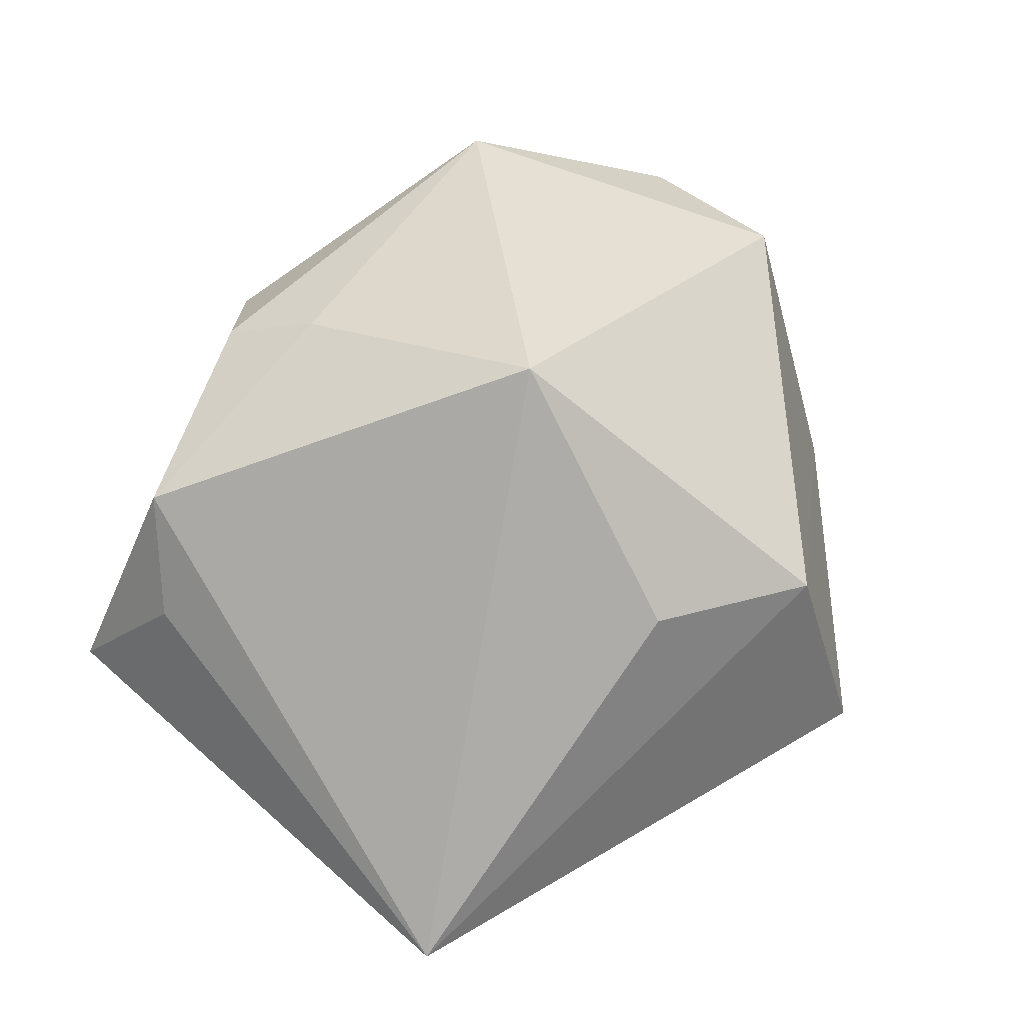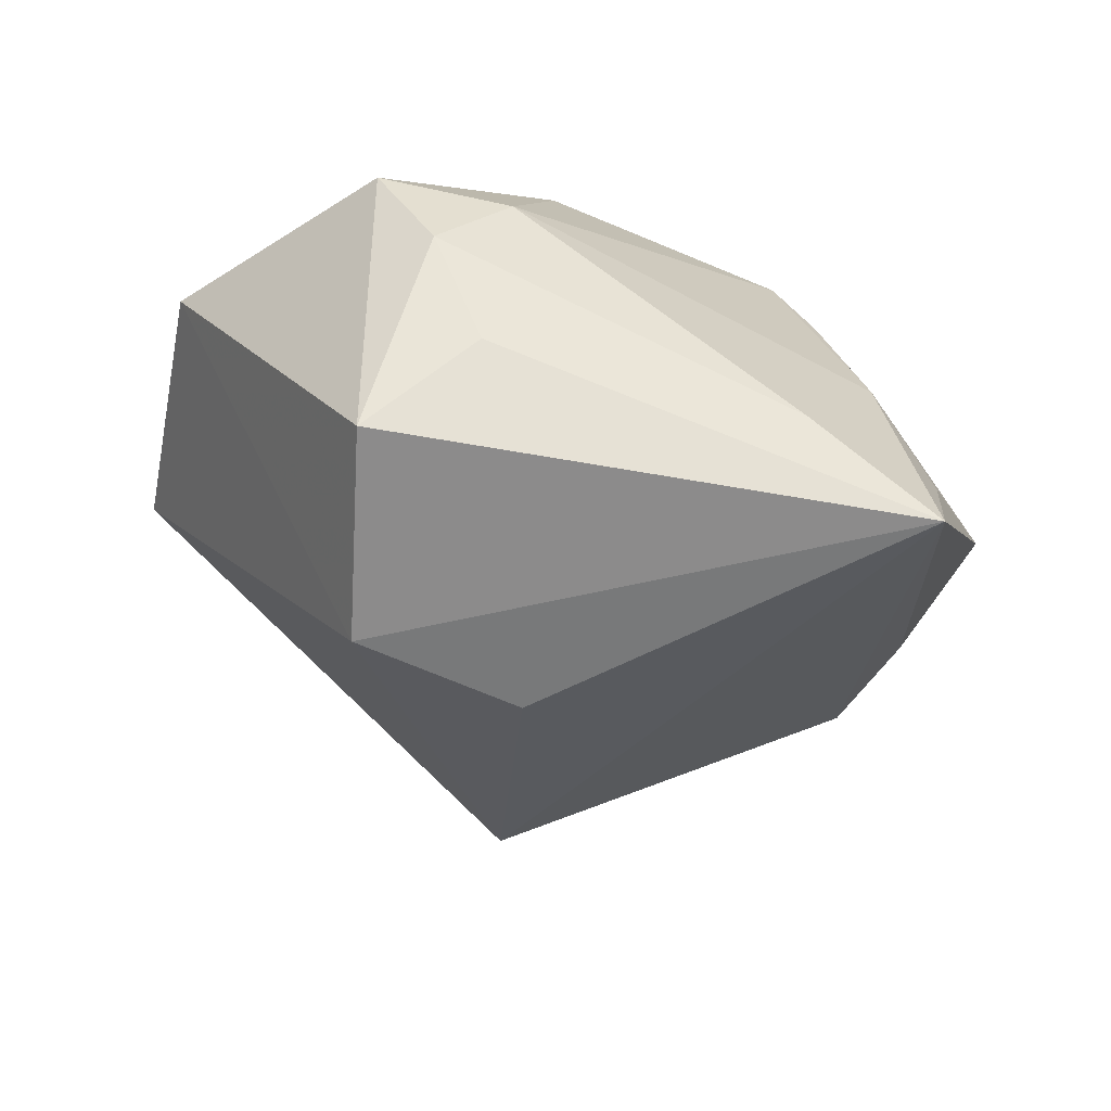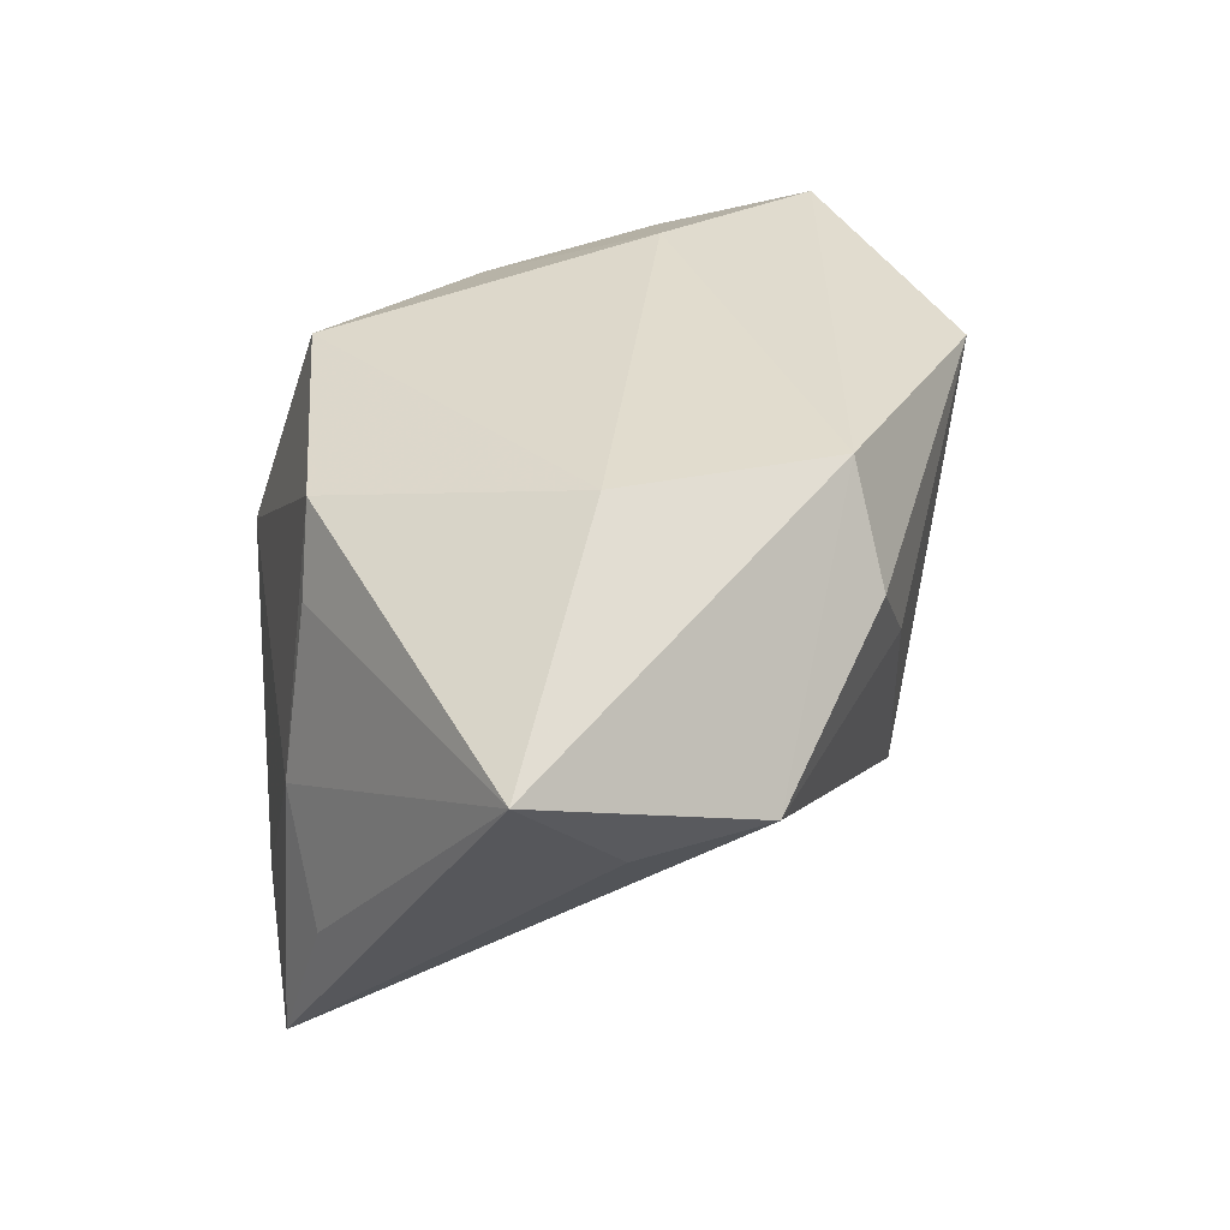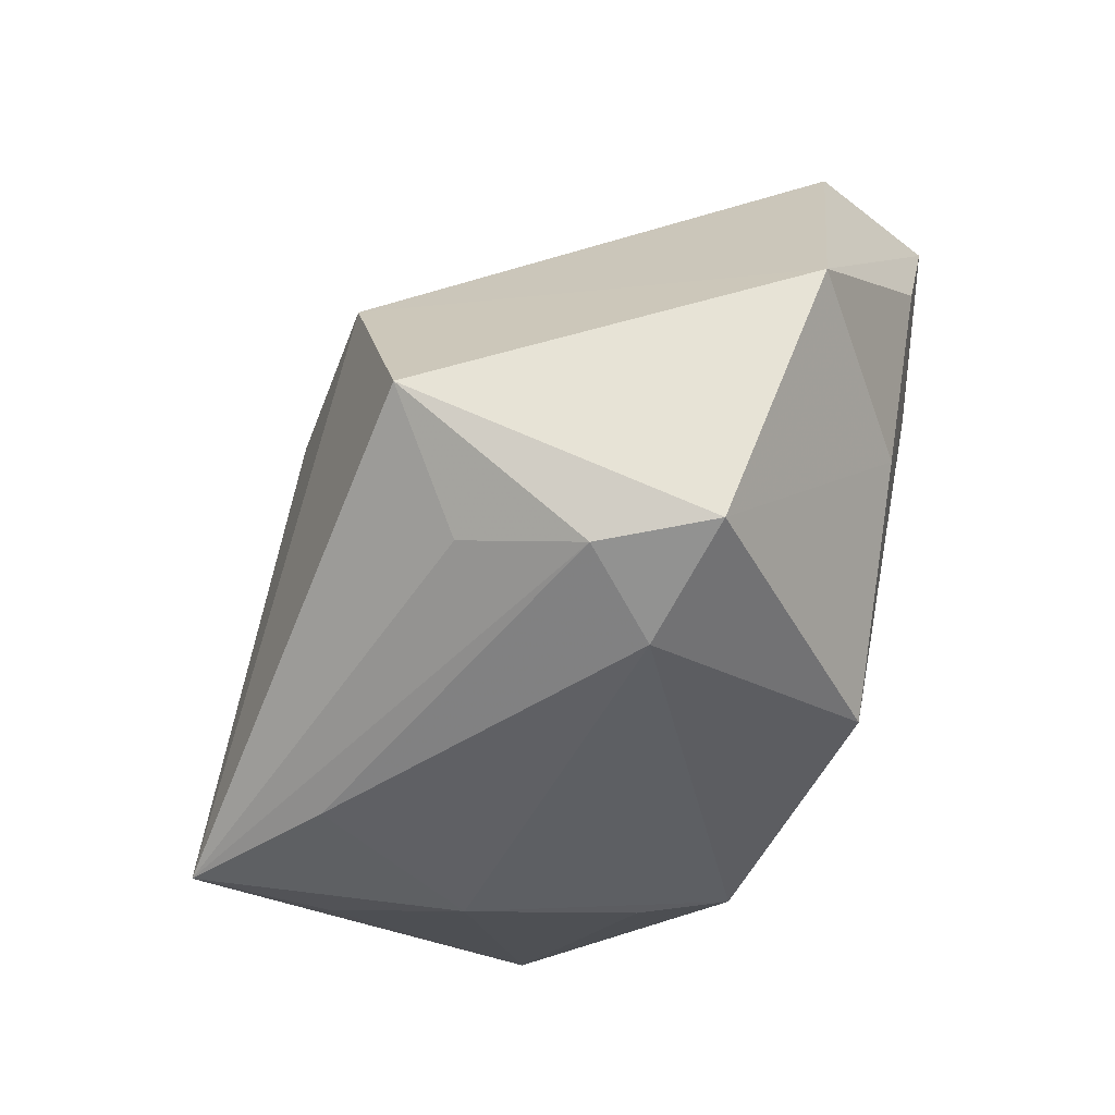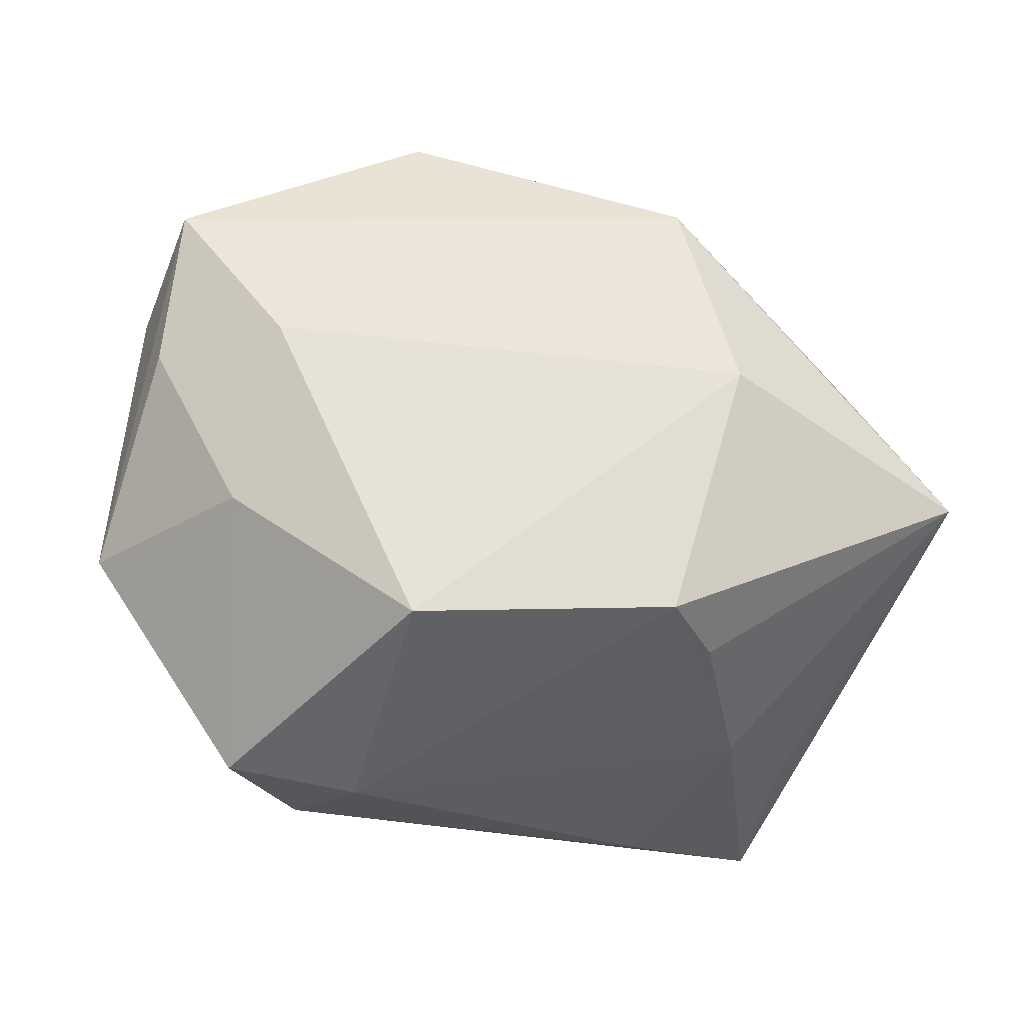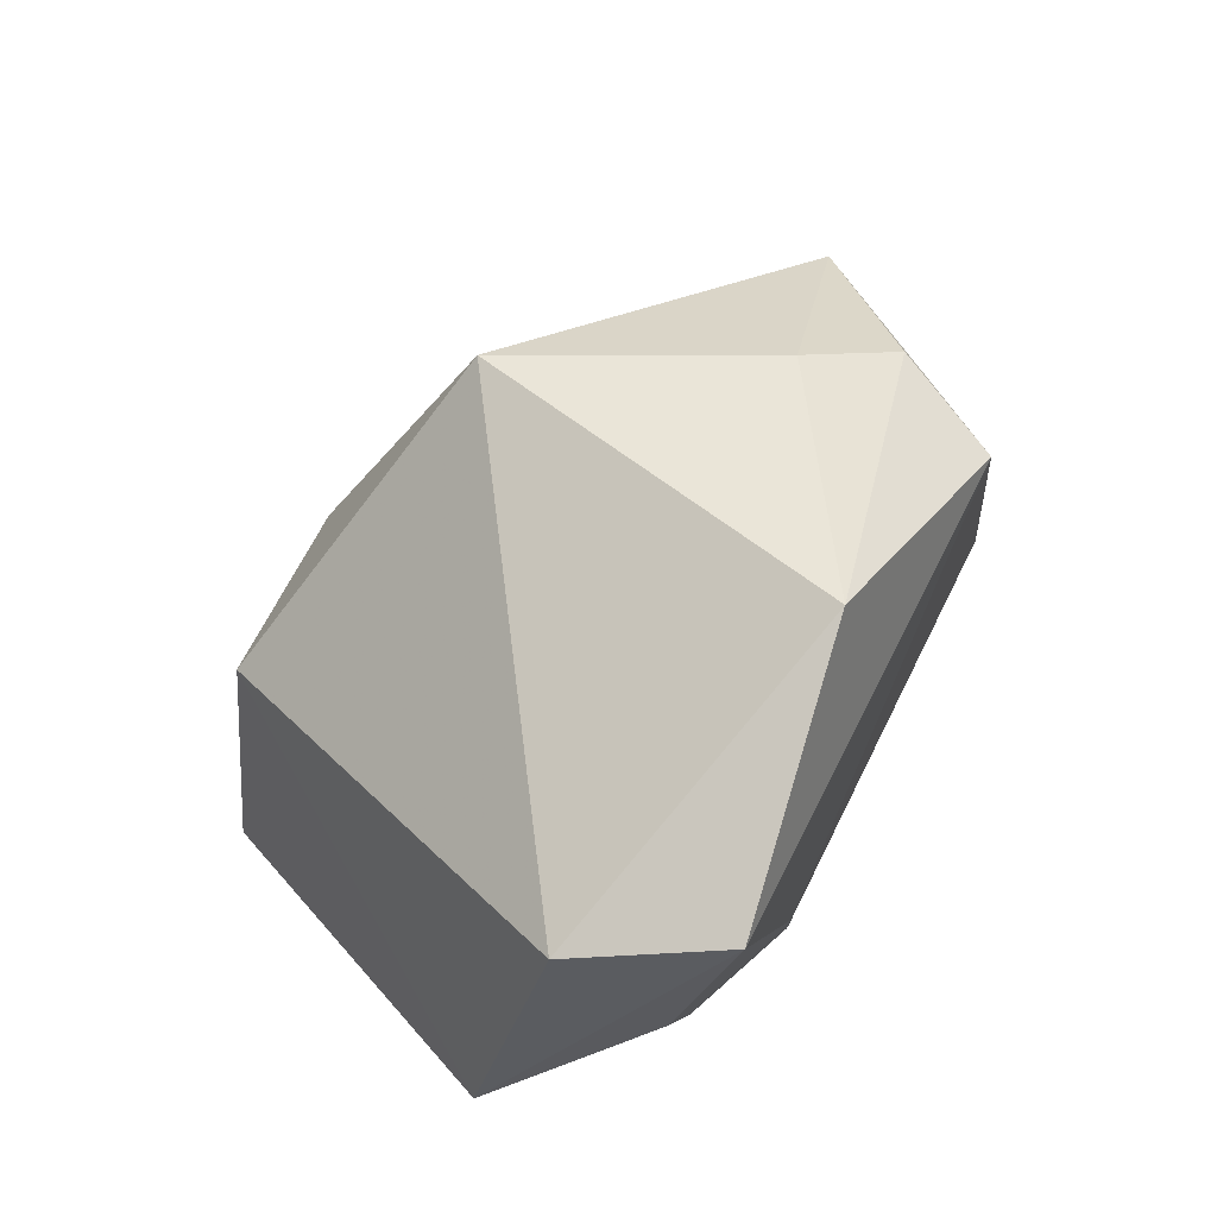
<metadata>
{"format":"obj","ext":"obj","renderer":"f3d","projection":"perspective","resolution":1024,"background":"white","views":[{"elev":31.2,"azim":153.7,"up":"+Y"},{"elev":-58.8,"azim":-24.3,"up":"+Z"},{"elev":34.1,"azim":83.7,"up":"+Z"},{"elev":-50.5,"azim":-111.3,"up":"+Y"},{"elev":56.9,"azim":-5.5,"up":"+Z"},{"elev":63.1,"azim":-65.1,"up":"+Y"}]}
</metadata>
<code>
v -0.02011 -0.01726 -0.0001761
v -0.01188 -0.01556 -0.01299
v 0.0187 -0.01649 -0.01039
v -0.0007474 0.003418 -0.01976
v -0.02055 0.01775 0.01591
v -0.01717 -0.01007 -0.01869
v 0.01738 0.01553 0.009546
v -0.02455 0.01557 0.006781
v -0.006886 -0.01484 0.01454
v -0.01175 -0.01939 -0.00122
v 0.01379 0.01408 0.01648
v 0.01643 -0.01891 -0.01974
v -0.02839 -0.002313 0.003453
v 0.02681 0.00037 -6.682e-05
v 0.007727 -0.01939 -0.01422
v -0.003736 0.02445 0.01382
v 0.009816 -0.01544 0.01336
v 0.02629 0.008581 0.001629
v 0.03054 -0.006034 0.007029
v -0.01812 -0.003794 0.01248
v 0.01438 -0.01775 -0.002812
v 0.004605 0.01947 -0.01147
v -0.01616 -0.01773 -0.00657
v -0.01424 0.007082 0.01648
v -0.02284 0.007979 0.01296
v 0.01609 0.0001467 0.01648
v 0.01231 -0.01605 0.008078
v 0.01334 0.01752 0.004388
v -0.01218 0.003057 -0.01998
f 16 22 8
f 8 22 29
f 8 29 13
f 13 29 6
f 5 16 8
f 8 13 5
f 19 26 17
f 17 26 9
f 22 18 12
f 6 29 12
f 22 16 28
f 28 18 22
f 9 26 24
f 24 20 9
f 9 20 1
f 1 20 13
f 1 13 6
f 4 29 22
f 22 12 4
f 4 12 29
f 14 18 19
f 19 12 14
f 14 12 18
f 3 12 19
f 15 12 21
f 12 3 21
f 21 3 19
f 7 28 16
f 18 28 7
f 25 5 13
f 13 20 25
f 25 24 5
f 20 24 25
f 10 17 9
f 9 1 10
f 15 21 10
f 10 21 17
f 19 17 27
f 27 21 19
f 17 21 27
f 11 7 16
f 16 5 11
f 11 26 19
f 5 24 11
f 11 24 26
f 19 18 11
f 18 7 11
f 23 1 6
f 23 10 1
f 15 10 23
f 23 12 15
f 6 12 2
f 2 23 6
f 12 23 2

</code>
